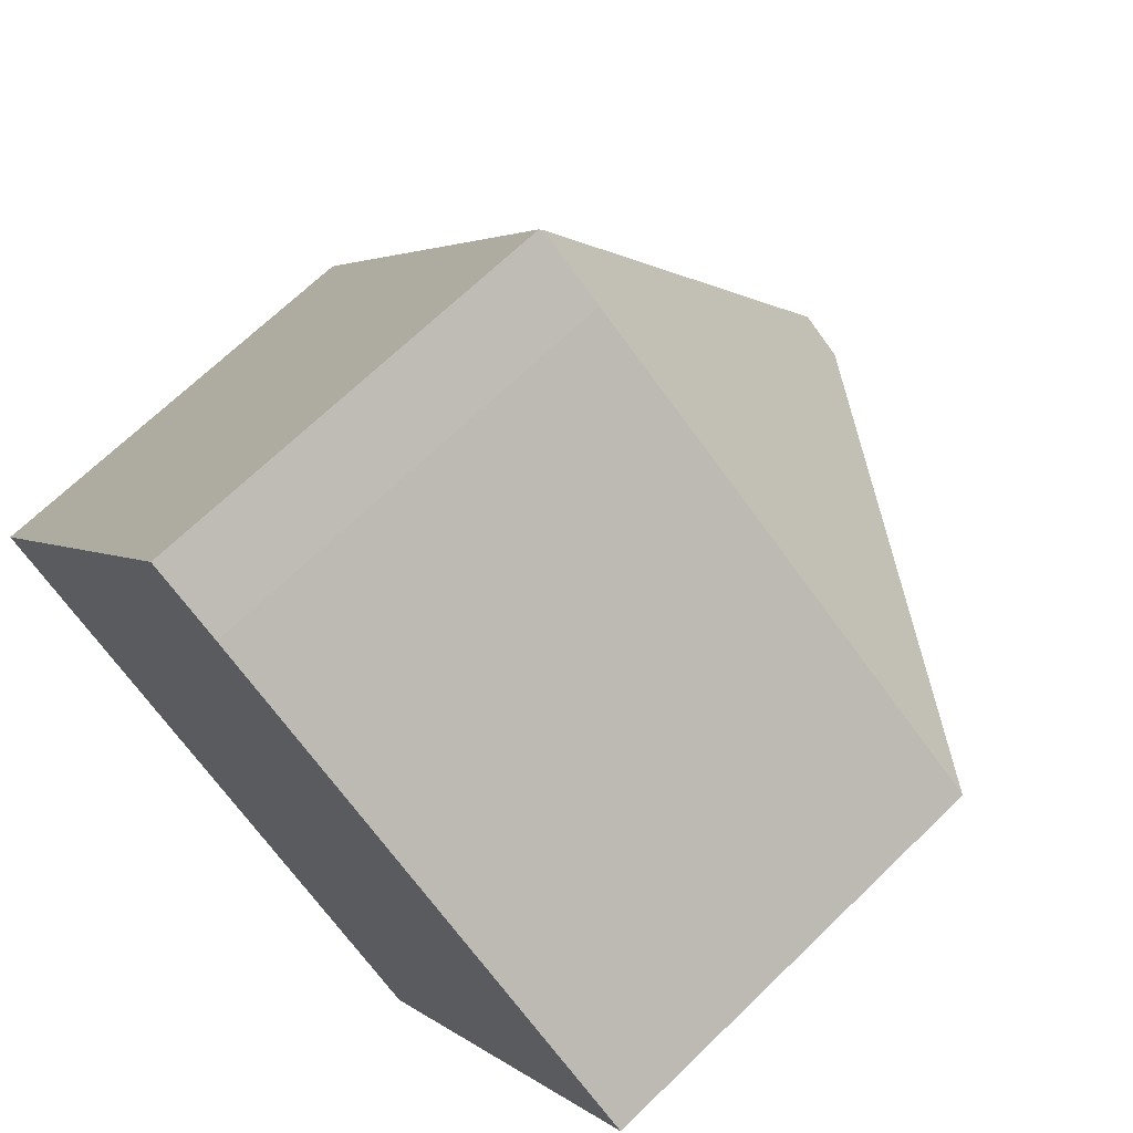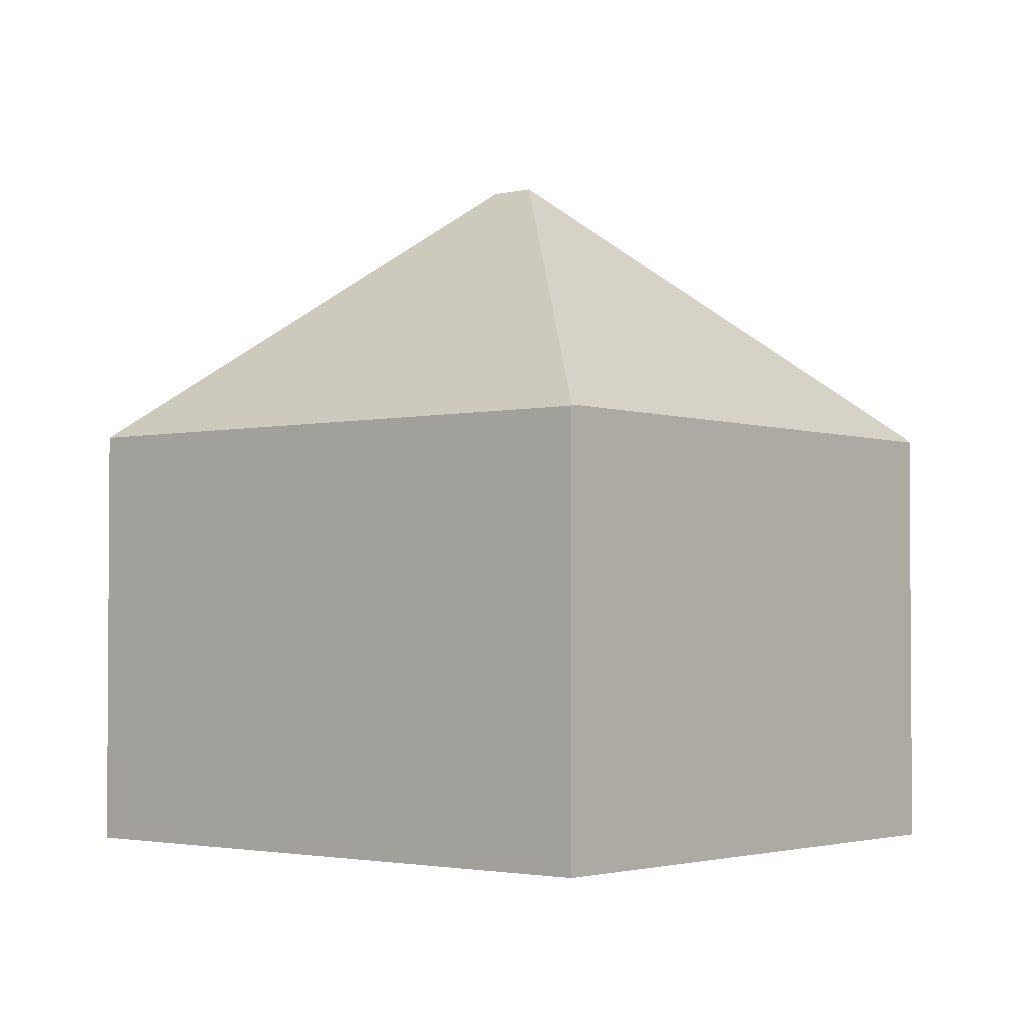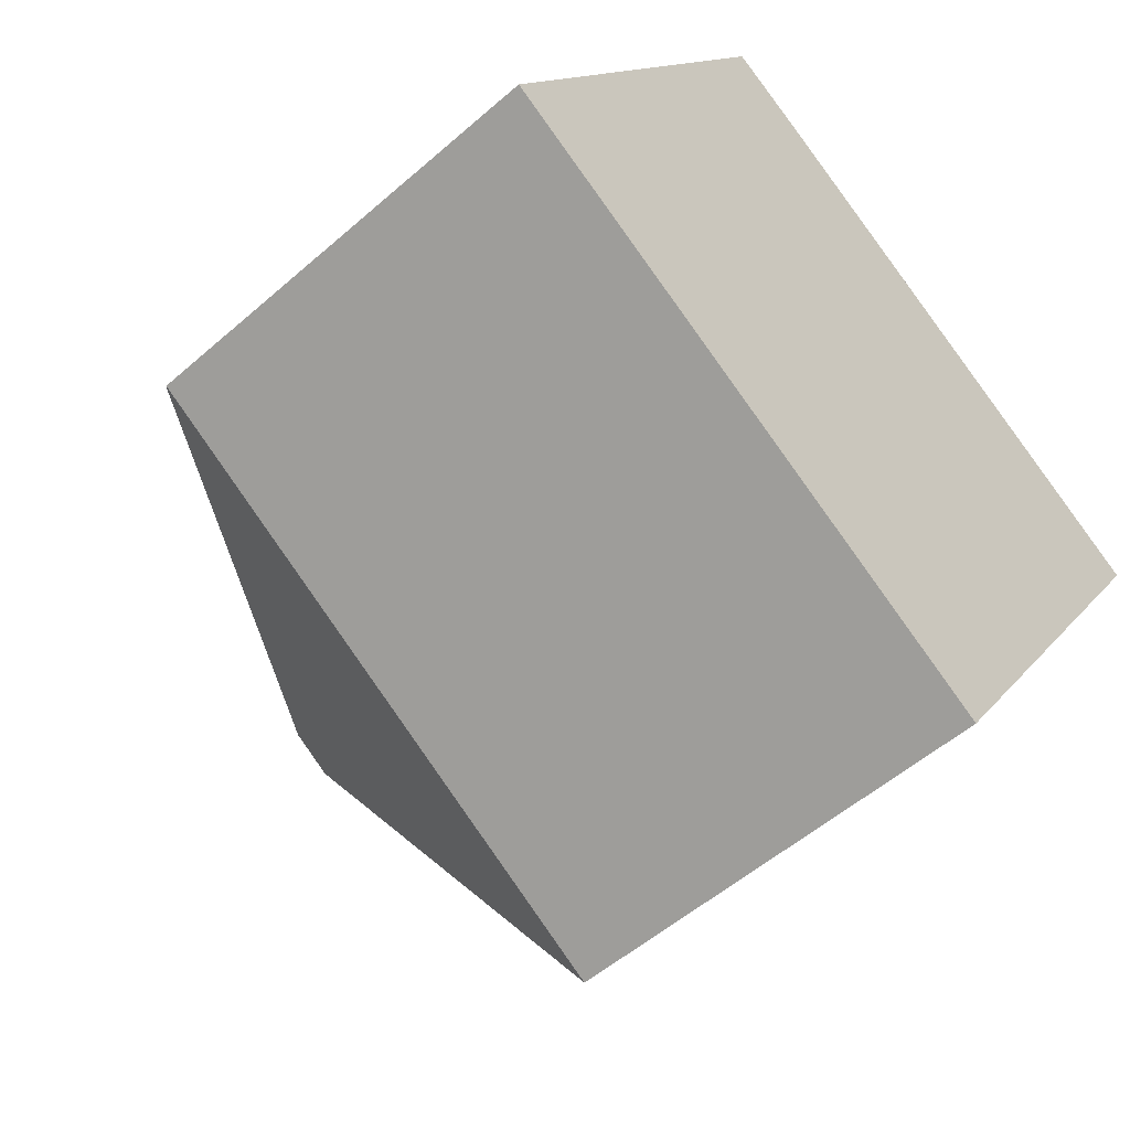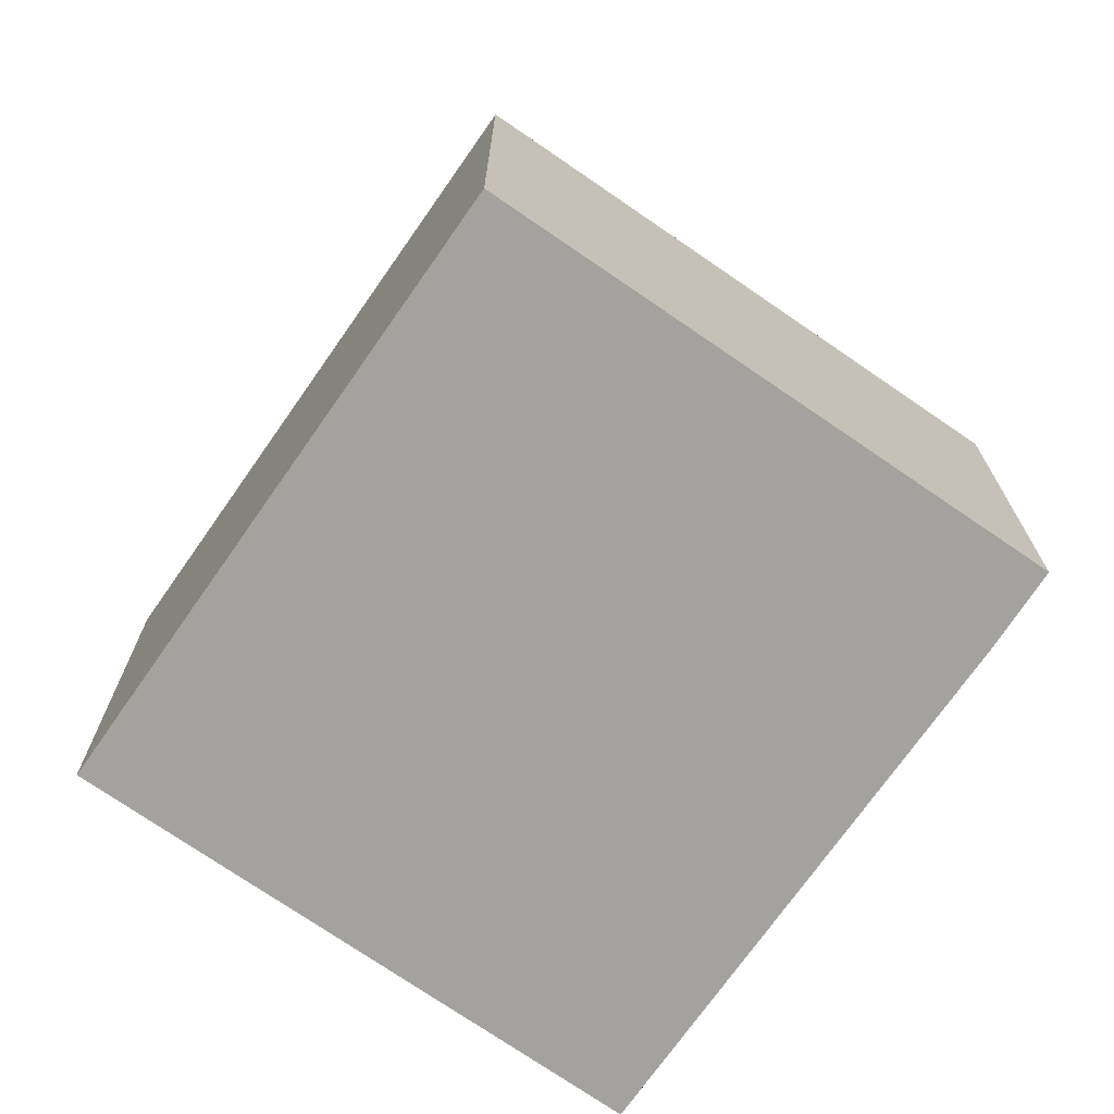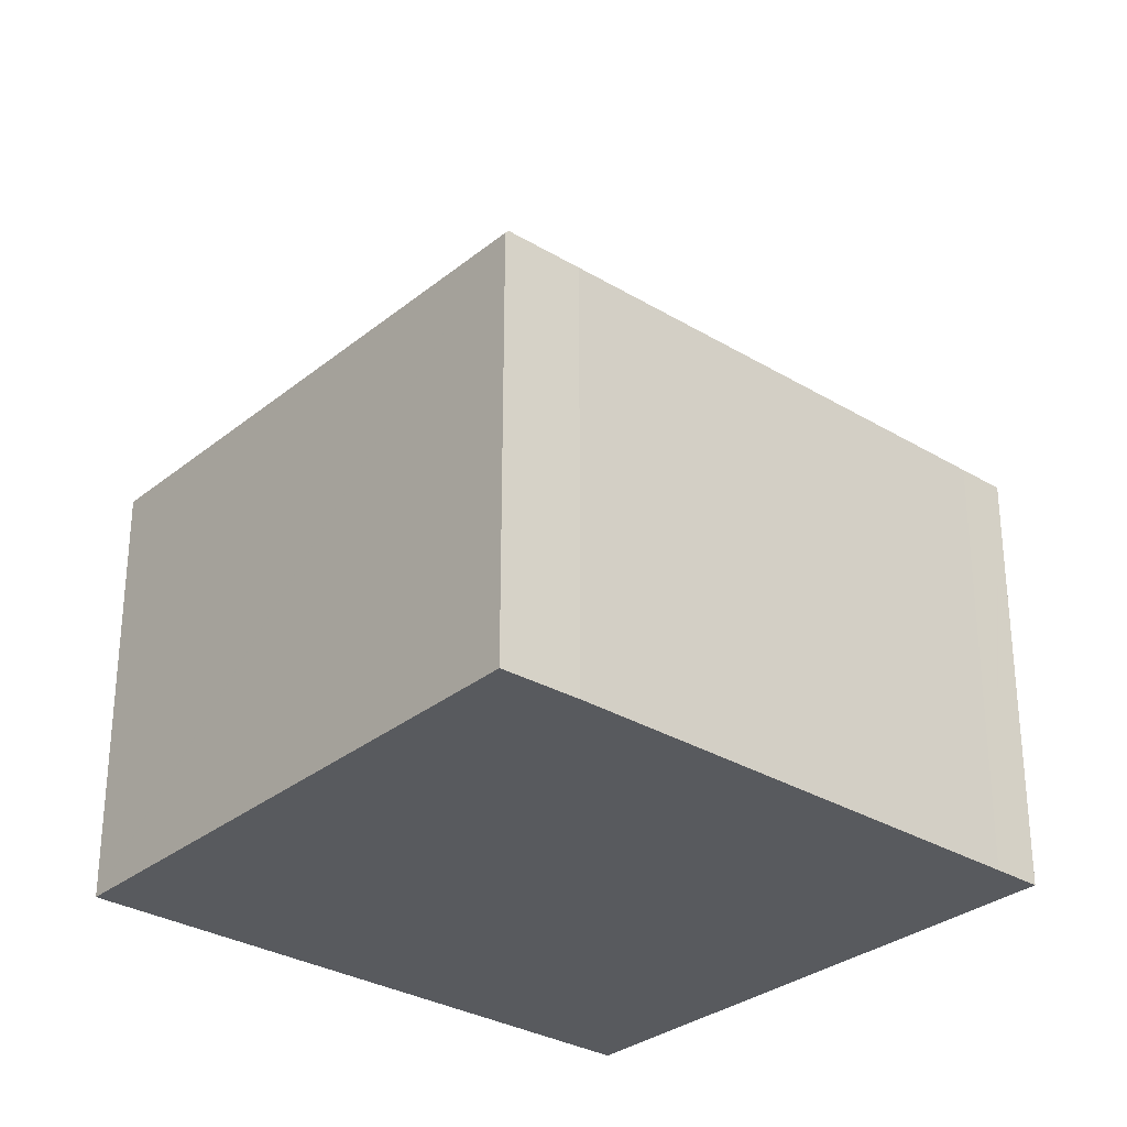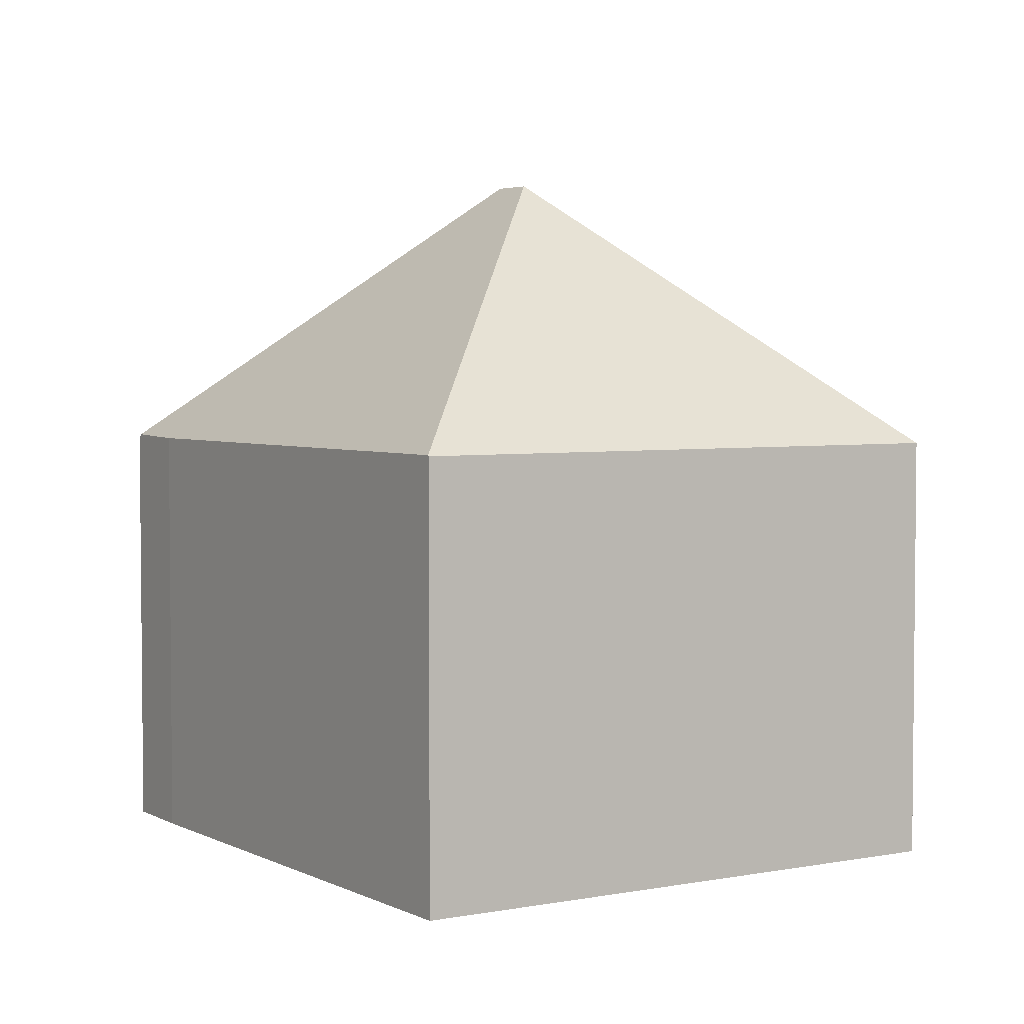
<metadata>
{"format":"obj","ext":"obj","renderer":"f3d","projection":"perspective","resolution":1024,"background":"white","views":[{"elev":68.3,"azim":45.8,"up":"+Z"},{"elev":-2.4,"azim":-107.3,"up":"+Y"},{"elev":-52.7,"azim":-46.7,"up":"+Z"},{"elev":-72.6,"azim":-92.2,"up":"+Y"},{"elev":-30.5,"azim":-8.3,"up":"+Y"},{"elev":3.8,"azim":90.1,"up":"+Y"}]}
</metadata>
<code>
v  0.013 8.085 0.021
v  10.05 8.062 -6.465
v  0 8.062 4.937e-16
v  7.631 13.15 1.681
v  8.377 13.15 1.201
v  16.02 8.062 2.852
v  5.902 8.018 9.345
v  5.969 8.09 9.304
v  7.232 8.055 8.538
v  15.22 8.079 3.367
v  16 8.08 2.863
v  15.36 8.079 3.276
v  7.232 -5.228e-16 8.538
v  5.902 -5.722e-16 9.345
v  5.969 -5.697e-16 9.304
v  15.22 -2.062e-16 3.367
v  16 -1.753e-16 2.863
v  16.02 -1.746e-16 2.852
v  15.36 -2.006e-16 3.276
v  10.05 3.959e-16 -6.465
v  0 0 0
v  0.013 -1.286e-18 0.021
g defaultobject
f 1 2 3
f 2 1 4
f 2 4 5
f 5 6 2
f 7 4 1
f 4 7 8
f 9 4 8
f 4 9 10
f 4 10 5
f 5 10 11
f 11 10 12
f 5 11 6
f 7 9 8
f 9 7 13
f 13 7 14
f 13 14 15
f 13 10 9
f 10 13 16
f 10 16 12
f 12 16 11
f 11 16 6
f 6 16 17
f 6 17 18
f 17 16 19
f 18 2 6
f 2 18 20
f 20 3 2
f 3 20 21
f 3 7 1
f 7 3 21
f 7 21 22
f 7 22 14
f 19 20 18
f 20 19 16
f 20 16 13
f 20 13 15
f 20 15 14
f 20 14 22
f 20 22 21

</code>
